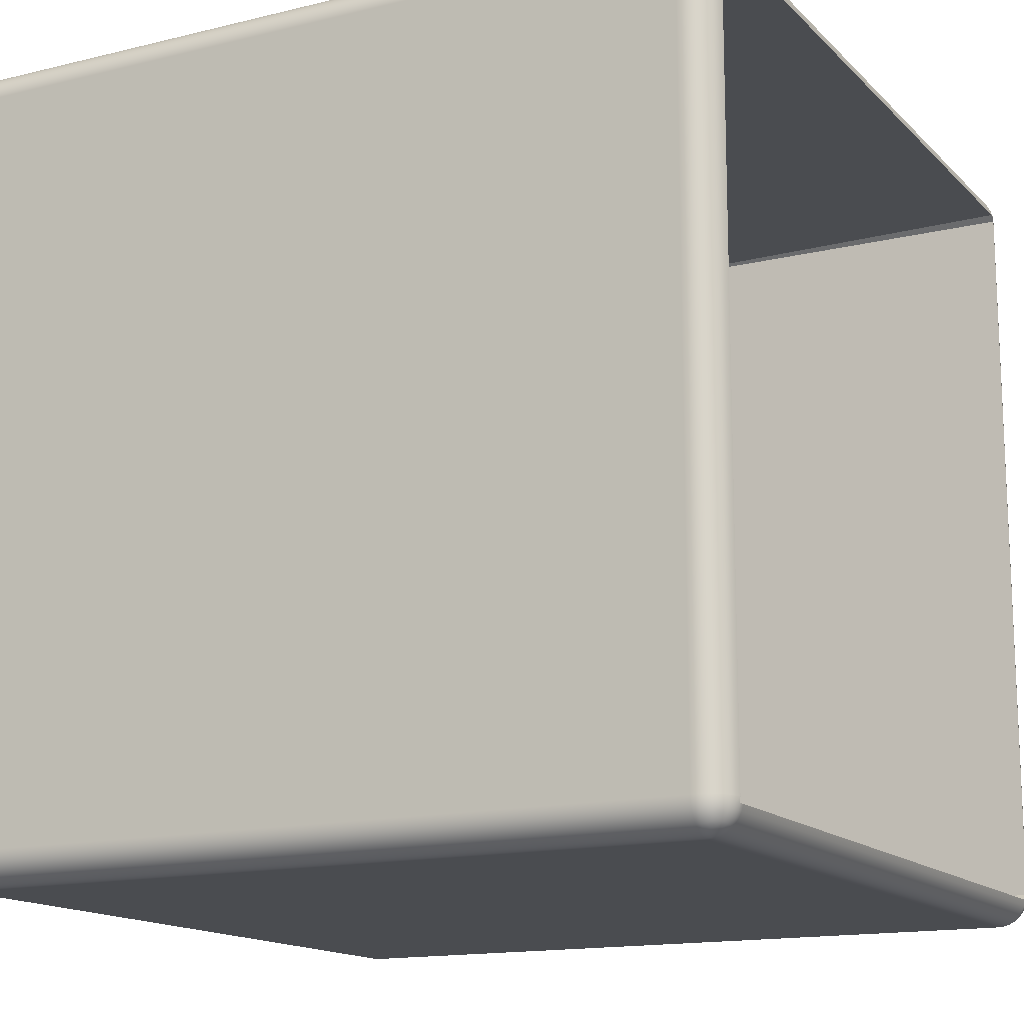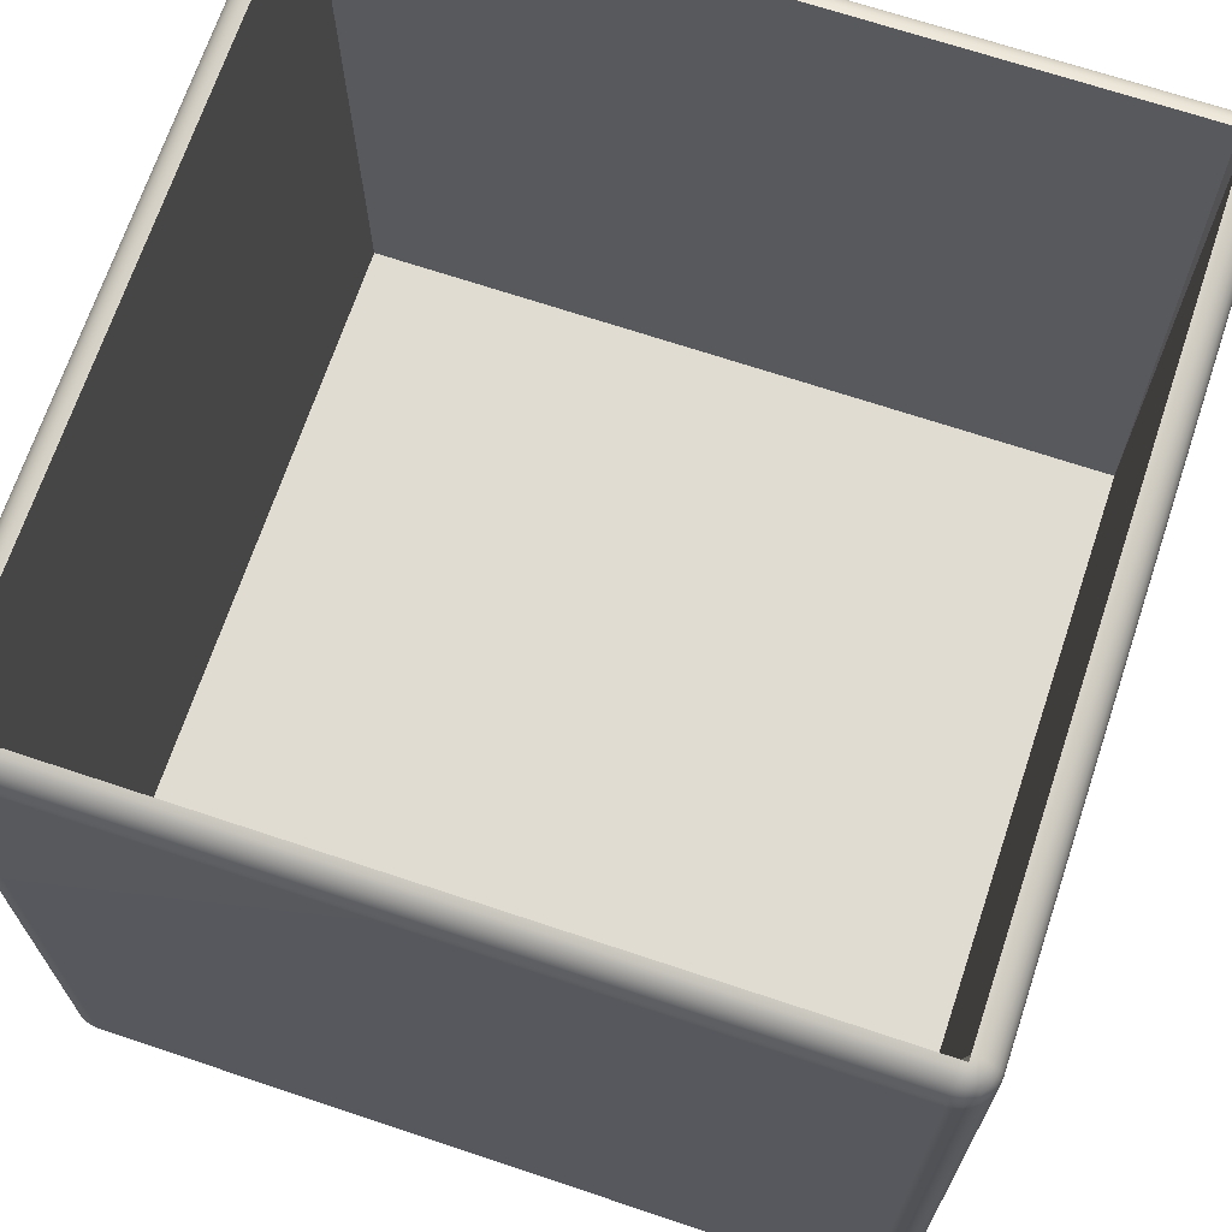
<metadata>
{"format":"obj","ext":"obj","renderer":"f3d","projection":"perspective","resolution":1024,"background":"white","views":[{"elev":-14.9,"azim":117.8,"up":"+Z"},{"elev":69.0,"azim":18.5,"up":"+Y"}]}
</metadata>
<code>
o 000_Box_-_baked
g Box_-_baked
v 48.55 1.45 47.73
v 48.31 1.691 48.31
v 47.73 1.45 48.55
v 47.91 1.053 47.91
v 47.16 1.292 48.71
v 47.27 0.798 48.03
v 46.58 1.201 48.8
v 46.64 0.655 48.1
v 46 1.172 48.83
v 46 0.609 48.12
v -46 1.172 48.83
v -46 0.609 48.12
v -46.58 1.201 48.8
v -46.64 0.655 48.1
v -47.16 1.292 48.71
v -47.27 0.798 48.03
v -47.73 1.45 48.55
v -47.91 1.053 47.91
v -48.31 1.691 48.31
v -48.55 1.45 47.73
v 48.71 1.292 47.16
v 48.03 0.798 47.27
v 47.35 0.488 47.35
v 46.68 0.314 47.4
v 46 0.258 47.41
v -46 0.258 47.41
v -46.68 0.314 47.4
v -47.35 0.488 47.35
v -48.03 0.798 47.27
v -48.71 1.292 47.16
v 48.8 1.201 46.58
v 48.1 0.655 46.64
v 47.4 0.314 46.68
v 46.7 0.124 46.7
v 46 0.063 46.71
v -46 0.063 46.71
v -46.7 0.124 46.7
v -47.4 0.314 46.68
v -48.1 0.655 46.64
v -48.8 1.201 46.58
v 48.83 1.172 46
v 48.12 0.609 46
v 47.41 0.258 46
v 46.71 0.063 46
v 46 -0 46
v -46 -0 46
v -46.71 0.063 46
v -47.41 0.258 46
v -48.12 0.609 46
v -48.83 1.172 46
v 48.83 1.172 -46
v 48.12 0.609 -46
v 47.41 0.258 -46
v 46.71 0.063 -46
v 46 0 -46
v -46 0 -46
v -46.71 0.063 -46
v -47.41 0.258 -46
v -48.12 0.609 -46
v -48.83 1.172 -46
v 48.8 1.201 -46.58
v 48.1 0.655 -46.64
v 47.4 0.314 -46.68
v 46.7 0.124 -46.7
v 46 0.063 -46.71
v -46 0.063 -46.71
v -46.7 0.124 -46.7
v -47.4 0.314 -46.68
v -48.1 0.655 -46.64
v -48.8 1.201 -46.58
v 48.71 1.292 -47.16
v 48.03 0.798 -47.27
v 47.35 0.488 -47.35
v 46.68 0.314 -47.4
v 46 0.258 -47.41
v -46 0.258 -47.41
v -46.68 0.314 -47.4
v -47.35 0.488 -47.35
v -48.03 0.798 -47.27
v -48.71 1.292 -47.16
v 48.55 1.45 -47.73
v 47.91 1.053 -47.91
v 47.27 0.798 -48.03
v 46.64 0.655 -48.1
v 46 0.609 -48.12
v -46 0.609 -48.12
v -46.64 0.655 -48.1
v -47.27 0.798 -48.03
v -47.91 1.053 -47.91
v -48.55 1.45 -47.73
v 48.31 1.691 -48.31
v 47.73 1.45 -48.55
v 47.16 1.292 -48.71
v 46.58 1.201 -48.8
v 46 1.172 -48.83
v -46 1.172 -48.83
v -46.58 1.201 -48.8
v -47.16 1.292 -48.71
v -47.73 1.45 -48.55
v -48.31 1.691 -48.31
v -48.55 2.268 -48.55
v -48.95 2.088 -47.91
v -49.2 1.969 -47.27
v -49.34 1.901 -46.64
v -49.39 1.879 -46
v -49.39 1.879 46
v -49.34 1.901 46.64
v -49.2 1.969 47.27
v -48.95 2.088 47.91
v -48.55 2.268 48.55
v -48.71 2.845 -48.71
v -49.2 2.725 -48.03
v -49.51 2.646 -47.35
v -49.69 2.601 -46.68
v -49.74 2.586 -46
v -49.74 2.586 46
v -49.69 2.601 46.68
v -49.51 2.646 47.35
v -49.2 2.725 48.03
v -48.71 2.845 48.71
v -48.8 3.423 -48.8
v -49.34 3.363 -48.1
v -49.69 3.323 -47.4
v -49.88 3.3 -46.7
v -49.94 3.293 -46
v -49.94 3.293 46
v -49.88 3.3 46.7
v -49.69 3.323 47.4
v -49.34 3.363 48.1
v -48.8 3.423 48.8
v -48.83 4 -48.83
v -49.39 4 -48.12
v -49.74 4 -47.41
v -49.94 4 -46.71
v -50 4 -46
v -50 4 46
v -49.94 4 46.71
v -49.74 4 47.41
v -49.39 4 48.12
v -48.83 4 48.83
v -48.83 96 -48.83
v -49.39 96 -48.12
v -49.74 96 -47.41
v -49.94 96 -46.71
v -50 96 -46
v -50 96 46
v -49.94 96 46.71
v -49.74 96 47.41
v -49.39 96 48.12
v -48.83 96 48.83
v -48.8 96.58 -48.8
v -49.34 96.64 -48.1
v -49.69 96.68 -47.4
v -49.88 96.7 -46.7
v -49.94 96.71 -46
v -49.94 96.71 46
v -49.88 96.7 46.7
v -49.69 96.68 47.4
v -49.34 96.64 48.1
v -48.8 96.58 48.8
v -48.71 97.16 -48.71
v -49.2 97.28 -48.03
v -49.51 97.35 -47.35
v -49.69 97.4 -46.68
v -49.74 97.41 -46
v -49.74 97.41 46
v -49.69 97.4 46.68
v -49.51 97.35 47.35
v -49.2 97.28 48.03
v -48.71 97.16 48.71
v -48.55 97.73 -48.55
v -48.95 97.91 -47.91
v -49.2 98.03 -47.27
v -49.34 98.1 -46.64
v -49.39 98.12 -46
v -49.39 98.12 46
v -49.34 98.1 46.64
v -49.2 98.03 47.27
v -48.95 97.91 47.91
v -48.55 97.73 48.55
v -48.31 98.31 -48.31
v -48.55 98.55 -47.73
v -48.71 98.71 -47.16
v -48.8 98.8 -46.58
v -48.83 98.83 -46
v -48.83 98.83 46
v -48.8 98.8 46.58
v -48.71 98.71 47.16
v -48.55 98.55 47.73
v -48.31 98.31 48.31
v -47.91 2.088 48.95
v -47.27 1.969 49.2
v -46.64 1.901 49.34
v -46 1.879 49.39
v 46 1.879 49.39
v 46.64 1.901 49.34
v 47.27 1.969 49.2
v 47.91 2.088 48.95
v 48.55 2.268 48.55
v -48.03 2.725 49.2
v -47.35 2.646 49.51
v -46.68 2.601 49.69
v -46 2.586 49.74
v 46 2.586 49.74
v 46.68 2.601 49.69
v 47.35 2.646 49.51
v 48.03 2.725 49.2
v 48.71 2.845 48.71
v -48.1 3.363 49.34
v -47.4 3.323 49.69
v -46.7 3.3 49.88
v -46 3.293 49.94
v 46 3.293 49.94
v 46.7 3.3 49.88
v 47.4 3.323 49.69
v 48.1 3.363 49.34
v 48.8 3.423 48.8
v -48.12 4 49.39
v -47.41 4 49.74
v -46.71 4 49.94
v -46 4 50
v 46 4 50
v 46.71 4 49.94
v 47.41 4 49.74
v 48.12 4 49.39
v 48.83 4 48.83
v -48.12 96 49.39
v -47.41 96 49.74
v -46.71 96 49.94
v -46 96 50
v 46 96 50
v 46.71 96 49.94
v 47.41 96 49.74
v 48.12 96 49.39
v 48.83 96 48.83
v -48.1 96.64 49.34
v -47.4 96.68 49.69
v -46.7 96.7 49.88
v -46 96.71 49.94
v 46 96.71 49.94
v 46.7 96.7 49.88
v 47.4 96.68 49.69
v 48.1 96.64 49.34
v 48.8 96.58 48.8
v -48.03 97.28 49.2
v -47.35 97.35 49.51
v -46.68 97.4 49.69
v -46 97.41 49.74
v 46 97.41 49.74
v 46.68 97.4 49.69
v 47.35 97.35 49.51
v 48.03 97.28 49.2
v 48.71 97.16 48.71
v -47.91 97.91 48.95
v -47.27 98.03 49.2
v -46.64 98.1 49.34
v -46 98.12 49.39
v 46 98.12 49.39
v 46.64 98.1 49.34
v 47.27 98.03 49.2
v 47.91 97.91 48.95
v 48.55 97.73 48.55
v -47.73 98.55 48.55
v -47.16 98.71 48.71
v -46.58 98.8 48.8
v -46 98.83 48.83
v 46 98.83 48.83
v 46.58 98.8 48.8
v 47.16 98.71 48.71
v 47.73 98.55 48.55
v 48.31 98.31 48.31
v 48.55 2.268 -48.55
v 47.91 2.088 -48.95
v 47.27 1.969 -49.2
v 46.64 1.901 -49.34
v 46 1.879 -49.39
v -46 1.879 -49.39
v -46.64 1.901 -49.34
v -47.27 1.969 -49.2
v -47.91 2.088 -48.95
v 48.71 2.845 -48.71
v 48.03 2.725 -49.2
v 47.35 2.646 -49.51
v 46.68 2.601 -49.69
v 46 2.586 -49.74
v -46 2.586 -49.74
v -46.68 2.601 -49.69
v -47.35 2.646 -49.51
v -48.03 2.725 -49.2
v 48.8 3.423 -48.8
v 48.1 3.363 -49.34
v 47.4 3.323 -49.69
v 46.7 3.3 -49.88
v 46 3.293 -49.94
v -46 3.293 -49.94
v -46.7 3.3 -49.88
v -47.4 3.323 -49.69
v -48.1 3.363 -49.34
v 48.83 4 -48.83
v 48.12 4 -49.39
v 47.41 4 -49.74
v 46.71 4 -49.94
v 46 4 -50
v -46 4 -50
v -46.71 4 -49.94
v -47.41 4 -49.74
v -48.12 4 -49.39
v 48.83 96 -48.83
v 48.12 96 -49.39
v 47.41 96 -49.74
v 46.71 96 -49.94
v 46 96 -50
v -46 96 -50
v -46.71 96 -49.94
v -47.41 96 -49.74
v -48.12 96 -49.39
v 48.8 96.58 -48.8
v 48.1 96.64 -49.34
v 47.4 96.68 -49.69
v 46.7 96.7 -49.88
v 46 96.71 -49.94
v -46 96.71 -49.94
v -46.7 96.7 -49.88
v -47.4 96.68 -49.69
v -48.1 96.64 -49.34
v 48.71 97.16 -48.71
v 48.03 97.28 -49.2
v 47.35 97.35 -49.51
v 46.68 97.4 -49.69
v 46 97.41 -49.74
v -46 97.41 -49.74
v -46.68 97.4 -49.69
v -47.35 97.35 -49.51
v -48.03 97.28 -49.2
v 48.55 97.73 -48.55
v 47.91 97.91 -48.95
v 47.27 98.03 -49.2
v 46.64 98.1 -49.34
v 46 98.12 -49.39
v -46 98.12 -49.39
v -46.64 98.1 -49.34
v -47.27 98.03 -49.2
v -47.91 97.91 -48.95
v 48.31 98.31 -48.31
v 47.73 98.55 -48.55
v 47.16 98.71 -48.71
v 46.58 98.8 -48.8
v 46 98.83 -48.83
v -46 98.83 -48.83
v -46.58 98.8 -48.8
v -47.16 98.71 -48.71
v -47.73 98.55 -48.55
v 48.95 2.088 47.91
v 49.2 1.969 47.27
v 49.34 1.901 46.64
v 49.39 1.879 46
v 49.39 1.879 -46
v 49.34 1.901 -46.64
v 49.2 1.969 -47.27
v 48.95 2.088 -47.91
v 49.2 2.725 48.03
v 49.51 2.646 47.35
v 49.69 2.601 46.68
v 49.74 2.586 46
v 49.74 2.586 -46
v 49.69 2.601 -46.68
v 49.51 2.646 -47.35
v 49.2 2.725 -48.03
v 49.34 3.363 48.1
v 49.69 3.323 47.4
v 49.88 3.3 46.7
v 49.94 3.293 46
v 49.94 3.293 -46
v 49.88 3.3 -46.7
v 49.69 3.323 -47.4
v 49.34 3.363 -48.1
v 49.39 4 48.12
v 49.74 4 47.41
v 49.94 4 46.71
v 50 4 46
v 50 4 -46
v 49.94 4 -46.71
v 49.74 4 -47.41
v 49.39 4 -48.12
v 49.39 96 48.12
v 49.74 96 47.41
v 49.94 96 46.71
v 50 96 46
v 50 96 -46
v 49.94 96 -46.71
v 49.74 96 -47.41
v 49.39 96 -48.12
v 49.34 96.64 48.1
v 49.69 96.68 47.4
v 49.88 96.7 46.7
v 49.94 96.71 46
v 49.94 96.71 -46
v 49.88 96.7 -46.7
v 49.69 96.68 -47.4
v 49.34 96.64 -48.1
v 49.2 97.28 48.03
v 49.51 97.35 47.35
v 49.69 97.4 46.68
v 49.74 97.41 46
v 49.74 97.41 -46
v 49.69 97.4 -46.68
v 49.51 97.35 -47.35
v 49.2 97.28 -48.03
v 48.95 97.91 47.91
v 49.2 98.03 47.27
v 49.34 98.1 46.64
v 49.39 98.12 46
v 49.39 98.12 -46
v 49.34 98.1 -46.64
v 49.2 98.03 -47.27
v 48.95 97.91 -47.91
v 48.55 98.55 47.73
v 48.71 98.71 47.16
v 48.8 98.8 46.58
v 48.83 98.83 46
v 48.83 98.83 -46
v 48.8 98.8 -46.58
v 48.71 98.71 -47.16
v 48.55 98.55 -47.73
v -47.91 98.95 47.91
v -47.27 99.2 48.03
v -46.64 99.34 48.1
v -46 99.39 48.12
v 46 99.39 48.12
v 46.64 99.34 48.1
v 47.27 99.2 48.03
v 47.91 98.95 47.91
v -48.03 99.2 47.27
v -47.35 99.51 47.35
v -46.68 99.69 47.4
v -46 99.74 47.41
v 46 99.74 47.41
v 46.68 99.69 47.4
v 47.35 99.51 47.35
v 48.03 99.2 47.27
v -48.1 99.34 46.64
v -47.4 99.69 46.68
v -46.7 99.88 46.7
v -46 99.94 46.71
v 46 99.94 46.71
v 46.7 99.88 46.7
v 47.4 99.69 46.68
v 48.1 99.34 46.64
v -48.12 99.39 46
v -47.41 99.74 46
v -46.71 99.94 46
v -46 20 46
v 46 20 46
v 46.71 99.94 46
v 47.41 99.74 46
v 48.12 99.39 46
v -48.12 99.39 -46
v -47.41 99.74 -46
v -46.71 99.94 -46
v -46 20 -46
v 46 20 -46
v 46.71 99.94 -46
v 47.41 99.74 -46
v 48.12 99.39 -46
v -48.1 99.34 -46.64
v -47.4 99.69 -46.68
v -46.7 99.88 -46.7
v -46 99.94 -46.71
v 46 99.94 -46.71
v 46.7 99.88 -46.7
v 47.4 99.69 -46.68
v 48.1 99.34 -46.64
v -48.03 99.2 -47.27
v -47.35 99.51 -47.35
v -46.68 99.69 -47.4
v -46 99.74 -47.41
v 46 99.74 -47.41
v 46.68 99.69 -47.4
v 47.35 99.51 -47.35
v 48.03 99.2 -47.27
v -47.91 98.95 -47.91
v -47.27 99.2 -48.03
v -46.64 99.34 -48.1
v -46 99.39 -48.12
v 46 99.39 -48.12
v 46.64 99.34 -48.1
v 47.27 99.2 -48.03
v 47.91 98.95 -47.91
f 2 3 4 1
f 3 5 6 4
f 5 7 8 6
f 7 9 10 8
f 9 11 12 10
f 11 13 14 12
f 13 15 16 14
f 15 17 18 16
f 17 19 20 18
f 1 4 22 21
f 4 6 23 22
f 6 8 24 23
f 8 10 25 24
f 10 12 26 25
f 12 14 27 26
f 14 16 28 27
f 16 18 29 28
f 18 20 30 29
f 21 22 32 31
f 22 23 33 32
f 23 24 34 33
f 24 25 35 34
f 25 26 36 35
f 26 27 37 36
f 27 28 38 37
f 28 29 39 38
f 29 30 40 39
f 31 32 42 41
f 32 33 43 42
f 33 34 44 43
f 34 35 45 44
f 35 36 46 45
f 36 37 47 46
f 37 38 48 47
f 38 39 49 48
f 39 40 50 49
f 41 42 52 51
f 42 43 53 52
f 43 44 54 53
f 44 45 55 54
f 45 46 56 55
f 46 47 57 56
f 47 48 58 57
f 48 49 59 58
f 49 50 60 59
f 51 52 62 61
f 52 53 63 62
f 53 54 64 63
f 54 55 65 64
f 55 56 66 65
f 56 57 67 66
f 57 58 68 67
f 58 59 69 68
f 59 60 70 69
f 61 62 72 71
f 62 63 73 72
f 63 64 74 73
f 64 65 75 74
f 65 66 76 75
f 66 67 77 76
f 67 68 78 77
f 68 69 79 78
f 69 70 80 79
f 71 72 82 81
f 72 73 83 82
f 73 74 84 83
f 74 75 85 84
f 75 76 86 85
f 76 77 87 86
f 77 78 88 87
f 78 79 89 88
f 79 80 90 89
f 81 82 92 91
f 82 83 93 92
f 83 84 94 93
f 84 85 95 94
f 85 86 96 95
f 86 87 97 96
f 87 88 98 97
f 88 89 99 98
f 89 90 100 99
f 100 90 102 101
f 90 80 103 102
f 80 70 104 103
f 70 60 105 104
f 60 50 106 105
f 50 40 107 106
f 40 30 108 107
f 30 20 109 108
f 20 19 110 109
f 101 102 112 111
f 102 103 113 112
f 103 104 114 113
f 104 105 115 114
f 105 106 116 115
f 106 107 117 116
f 107 108 118 117
f 108 109 119 118
f 109 110 120 119
f 111 112 122 121
f 112 113 123 122
f 113 114 124 123
f 114 115 125 124
f 115 116 126 125
f 116 117 127 126
f 117 118 128 127
f 118 119 129 128
f 119 120 130 129
f 121 122 132 131
f 122 123 133 132
f 123 124 134 133
f 124 125 135 134
f 125 126 136 135
f 126 127 137 136
f 127 128 138 137
f 128 129 139 138
f 129 130 140 139
f 131 132 142 141
f 132 133 143 142
f 133 134 144 143
f 134 135 145 144
f 135 136 146 145
f 136 137 147 146
f 137 138 148 147
f 138 139 149 148
f 139 140 150 149
f 141 142 152 151
f 142 143 153 152
f 143 144 154 153
f 144 145 155 154
f 145 146 156 155
f 146 147 157 156
f 147 148 158 157
f 148 149 159 158
f 149 150 160 159
f 151 152 162 161
f 152 153 163 162
f 153 154 164 163
f 154 155 165 164
f 155 156 166 165
f 156 157 167 166
f 157 158 168 167
f 158 159 169 168
f 159 160 170 169
f 161 162 172 171
f 162 163 173 172
f 163 164 174 173
f 164 165 175 174
f 165 166 176 175
f 166 167 177 176
f 167 168 178 177
f 168 169 179 178
f 169 170 180 179
f 171 172 182 181
f 172 173 183 182
f 173 174 184 183
f 174 175 185 184
f 175 176 186 185
f 176 177 187 186
f 177 178 188 187
f 178 179 189 188
f 179 180 190 189
f 19 17 191 110
f 17 15 192 191
f 15 13 193 192
f 13 11 194 193
f 11 9 195 194
f 9 7 196 195
f 7 5 197 196
f 5 3 198 197
f 3 2 199 198
f 110 191 200 120
f 191 192 201 200
f 192 193 202 201
f 193 194 203 202
f 194 195 204 203
f 195 196 205 204
f 196 197 206 205
f 197 198 207 206
f 198 199 208 207
f 120 200 209 130
f 200 201 210 209
f 201 202 211 210
f 202 203 212 211
f 203 204 213 212
f 204 205 214 213
f 205 206 215 214
f 206 207 216 215
f 207 208 217 216
f 130 209 218 140
f 209 210 219 218
f 210 211 220 219
f 211 212 221 220
f 212 213 222 221
f 213 214 223 222
f 214 215 224 223
f 215 216 225 224
f 216 217 226 225
f 140 218 227 150
f 218 219 228 227
f 219 220 229 228
f 220 221 230 229
f 221 222 231 230
f 222 223 232 231
f 223 224 233 232
f 224 225 234 233
f 225 226 235 234
f 150 227 236 160
f 227 228 237 236
f 228 229 238 237
f 229 230 239 238
f 230 231 240 239
f 231 232 241 240
f 232 233 242 241
f 233 234 243 242
f 234 235 244 243
f 160 236 245 170
f 236 237 246 245
f 237 238 247 246
f 238 239 248 247
f 239 240 249 248
f 240 241 250 249
f 241 242 251 250
f 242 243 252 251
f 243 244 253 252
f 170 245 254 180
f 245 246 255 254
f 246 247 256 255
f 247 248 257 256
f 248 249 258 257
f 249 250 259 258
f 250 251 260 259
f 251 252 261 260
f 252 253 262 261
f 180 254 263 190
f 254 255 264 263
f 255 256 265 264
f 256 257 266 265
f 257 258 267 266
f 258 259 268 267
f 259 260 269 268
f 260 261 270 269
f 261 262 271 270
f 91 92 273 272
f 92 93 274 273
f 93 94 275 274
f 94 95 276 275
f 95 96 277 276
f 96 97 278 277
f 97 98 279 278
f 98 99 280 279
f 99 100 101 280
f 272 273 282 281
f 273 274 283 282
f 274 275 284 283
f 275 276 285 284
f 276 277 286 285
f 277 278 287 286
f 278 279 288 287
f 279 280 289 288
f 280 101 111 289
f 281 282 291 290
f 282 283 292 291
f 283 284 293 292
f 284 285 294 293
f 285 286 295 294
f 286 287 296 295
f 287 288 297 296
f 288 289 298 297
f 289 111 121 298
f 290 291 300 299
f 291 292 301 300
f 292 293 302 301
f 293 294 303 302
f 294 295 304 303
f 295 296 305 304
f 296 297 306 305
f 297 298 307 306
f 298 121 131 307
f 299 300 309 308
f 300 301 310 309
f 301 302 311 310
f 302 303 312 311
f 303 304 313 312
f 304 305 314 313
f 305 306 315 314
f 306 307 316 315
f 307 131 141 316
f 308 309 318 317
f 309 310 319 318
f 310 311 320 319
f 311 312 321 320
f 312 313 322 321
f 313 314 323 322
f 314 315 324 323
f 315 316 325 324
f 316 141 151 325
f 317 318 327 326
f 318 319 328 327
f 319 320 329 328
f 320 321 330 329
f 321 322 331 330
f 322 323 332 331
f 323 324 333 332
f 324 325 334 333
f 325 151 161 334
f 326 327 336 335
f 327 328 337 336
f 328 329 338 337
f 329 330 339 338
f 330 331 340 339
f 331 332 341 340
f 332 333 342 341
f 333 334 343 342
f 334 161 171 343
f 335 336 345 344
f 336 337 346 345
f 337 338 347 346
f 338 339 348 347
f 339 340 349 348
f 340 341 350 349
f 341 342 351 350
f 342 343 352 351
f 343 171 181 352
f 2 1 353 199
f 1 21 354 353
f 21 31 355 354
f 31 41 356 355
f 41 51 357 356
f 51 61 358 357
f 61 71 359 358
f 71 81 360 359
f 81 91 272 360
f 199 353 361 208
f 353 354 362 361
f 354 355 363 362
f 355 356 364 363
f 356 357 365 364
f 357 358 366 365
f 358 359 367 366
f 359 360 368 367
f 360 272 281 368
f 208 361 369 217
f 361 362 370 369
f 362 363 371 370
f 363 364 372 371
f 364 365 373 372
f 365 366 374 373
f 366 367 375 374
f 367 368 376 375
f 368 281 290 376
f 217 369 377 226
f 369 370 378 377
f 370 371 379 378
f 371 372 380 379
f 372 373 381 380
f 373 374 382 381
f 374 375 383 382
f 375 376 384 383
f 376 290 299 384
f 226 377 385 235
f 377 378 386 385
f 378 379 387 386
f 379 380 388 387
f 380 381 389 388
f 381 382 390 389
f 382 383 391 390
f 383 384 392 391
f 384 299 308 392
f 235 385 393 244
f 385 386 394 393
f 386 387 395 394
f 387 388 396 395
f 388 389 397 396
f 389 390 398 397
f 390 391 399 398
f 391 392 400 399
f 392 308 317 400
f 244 393 401 253
f 393 394 402 401
f 394 395 403 402
f 395 396 404 403
f 396 397 405 404
f 397 398 406 405
f 398 399 407 406
f 399 400 408 407
f 400 317 326 408
f 253 401 409 262
f 401 402 410 409
f 402 403 411 410
f 403 404 412 411
f 404 405 413 412
f 405 406 414 413
f 406 407 415 414
f 407 408 416 415
f 408 326 335 416
f 262 409 417 271
f 409 410 418 417
f 410 411 419 418
f 411 412 420 419
f 412 413 421 420
f 413 414 422 421
f 414 415 423 422
f 415 416 424 423
f 416 335 344 424
f 190 263 425 189
f 263 264 426 425
f 264 265 427 426
f 265 266 428 427
f 266 267 429 428
f 267 268 430 429
f 268 269 431 430
f 269 270 432 431
f 270 271 417 432
f 189 425 433 188
f 425 426 434 433
f 426 427 435 434
f 427 428 436 435
f 428 429 437 436
f 429 430 438 437
f 430 431 439 438
f 431 432 440 439
f 432 417 418 440
f 188 433 441 187
f 433 434 442 441
f 434 435 443 442
f 435 436 444 443
f 436 437 445 444
f 437 438 446 445
f 438 439 447 446
f 439 440 448 447
f 440 418 419 448
f 187 441 449 186
f 441 442 450 449
f 442 443 451 450
f 443 444 452 451
f 444 445 453 452
f 445 446 454 453
f 446 447 455 454
f 447 448 456 455
f 448 419 420 456
f 186 449 457 185
f 449 450 458 457
f 450 451 459 458
f 451 452 460 459
f 452 453 461 460
f 453 454 462 461
f 454 455 463 462
f 455 456 464 463
f 456 420 421 464
f 185 457 465 184
f 457 458 466 465
f 458 459 467 466
f 459 460 468 467
f 460 461 469 468
f 461 462 470 469
f 462 463 471 470
f 463 464 472 471
f 464 421 422 472
f 184 465 473 183
f 465 466 474 473
f 466 467 475 474
f 467 468 476 475
f 468 469 477 476
f 469 470 478 477
f 470 471 479 478
f 471 472 480 479
f 472 422 423 480
f 183 473 481 182
f 473 474 482 481
f 474 475 483 482
f 475 476 484 483
f 476 477 485 484
f 477 478 486 485
f 478 479 487 486
f 479 480 488 487
f 480 423 424 488
f 182 481 352 181
f 481 482 351 352
f 482 483 350 351
f 483 484 349 350
f 484 485 348 349
f 485 486 347 348
f 486 487 346 347
f 487 488 345 346
f 488 424 344 345

</code>
